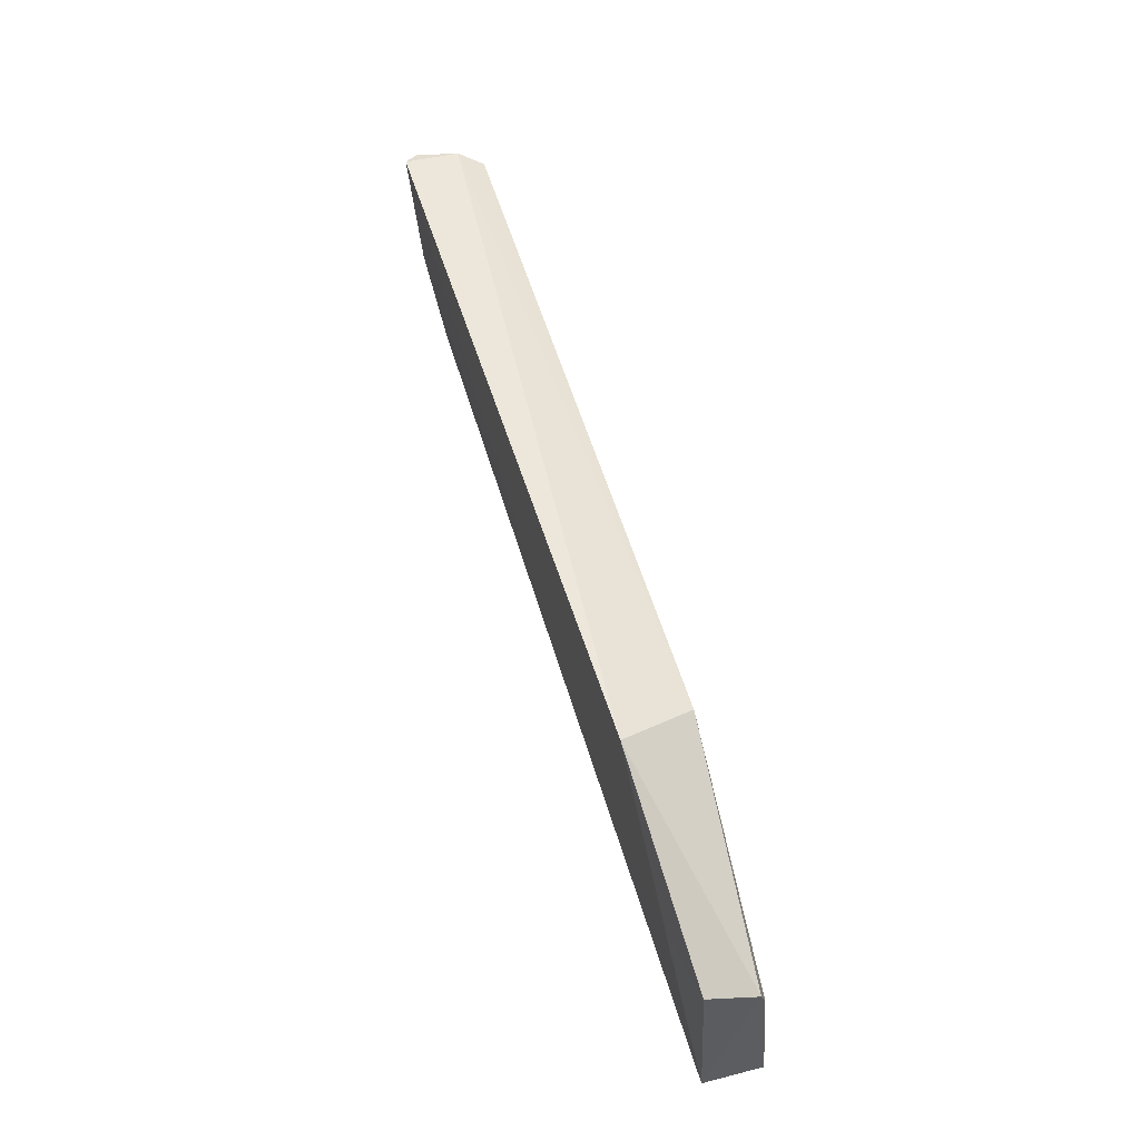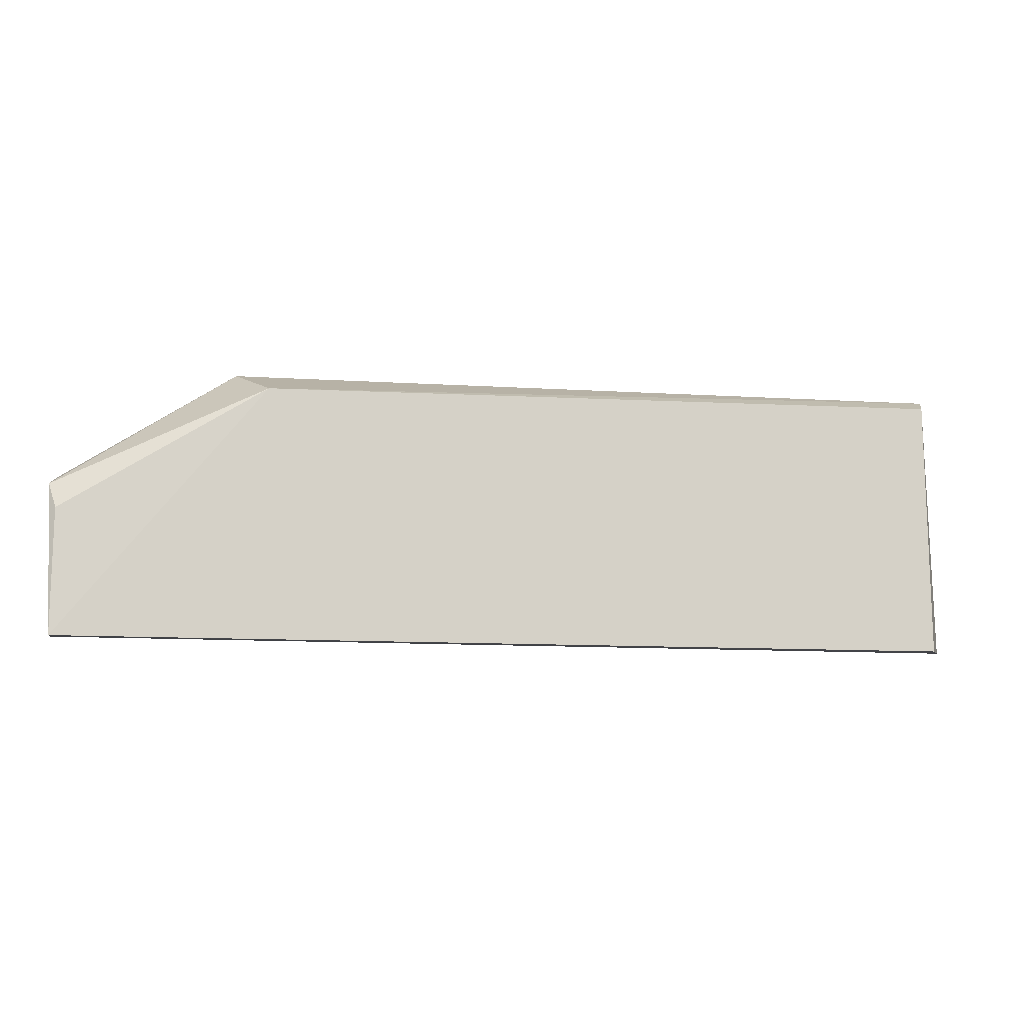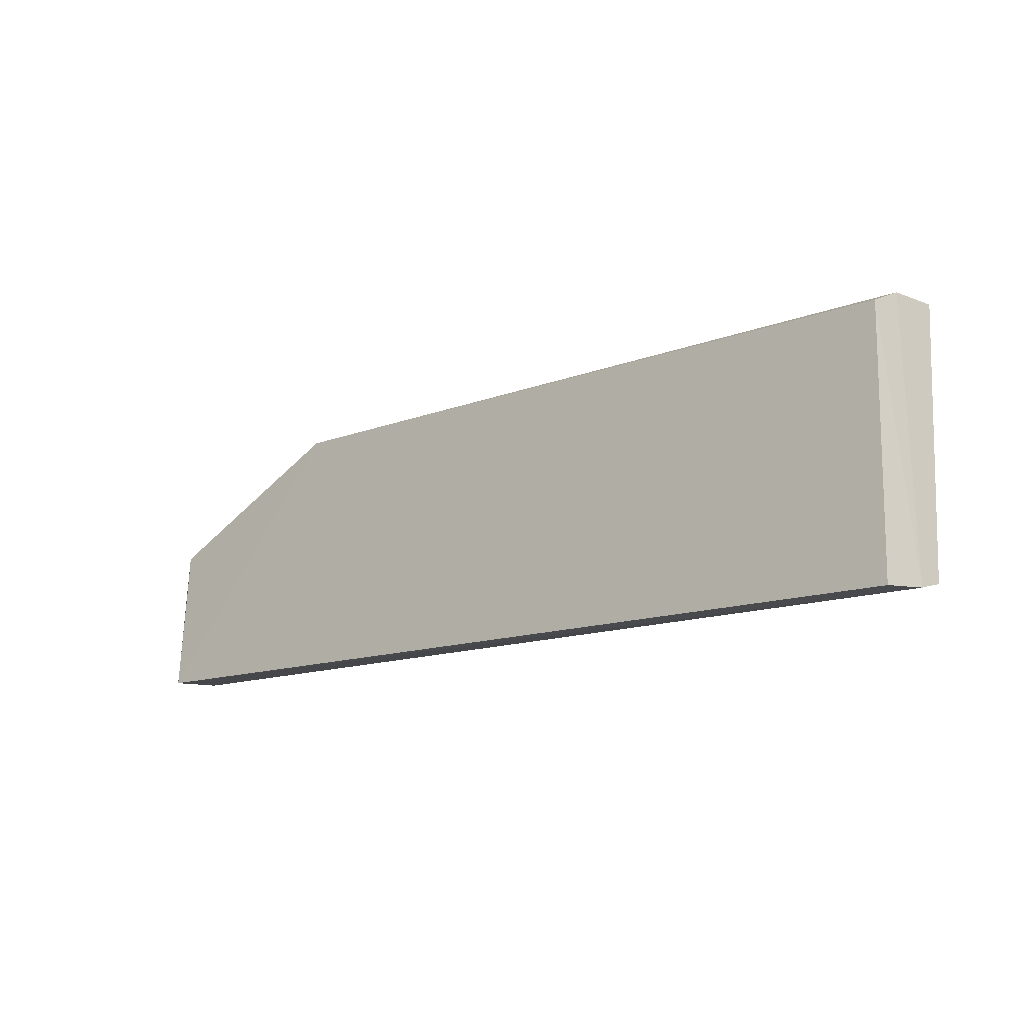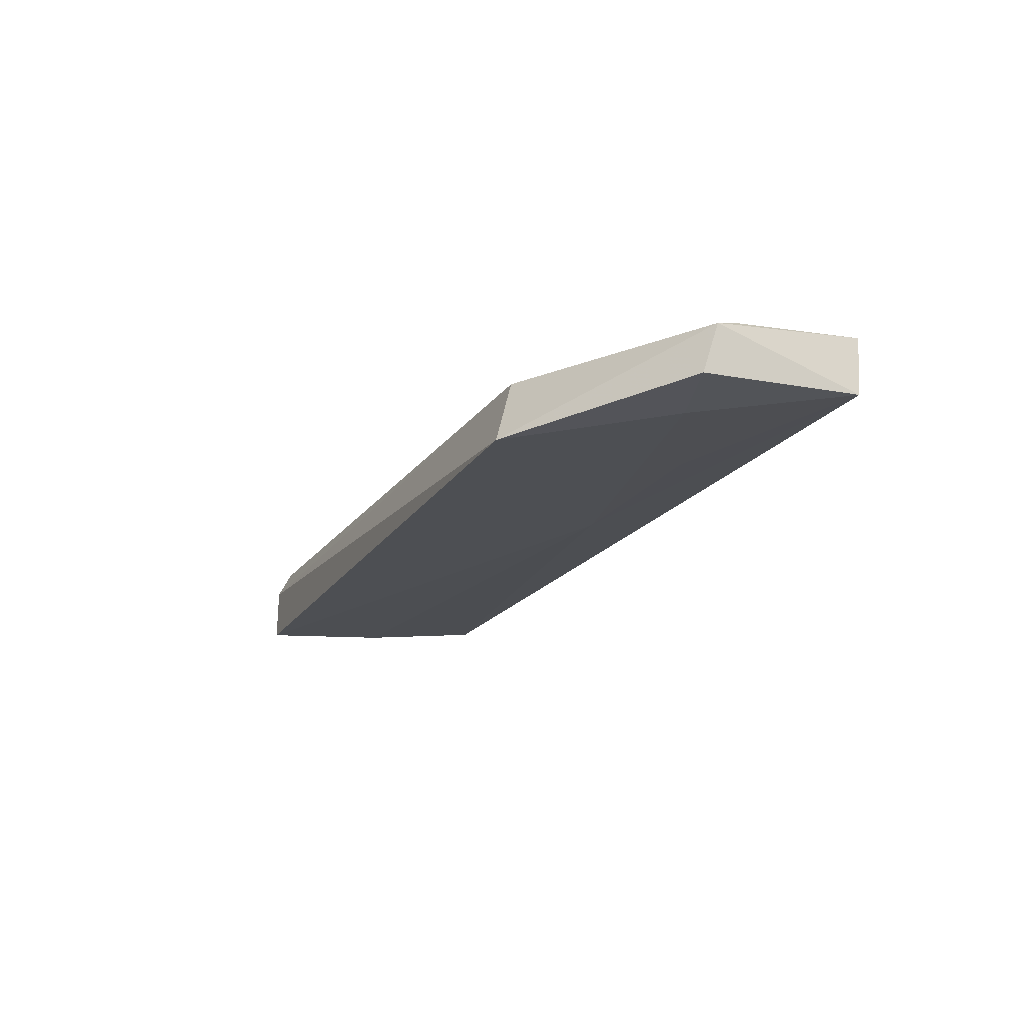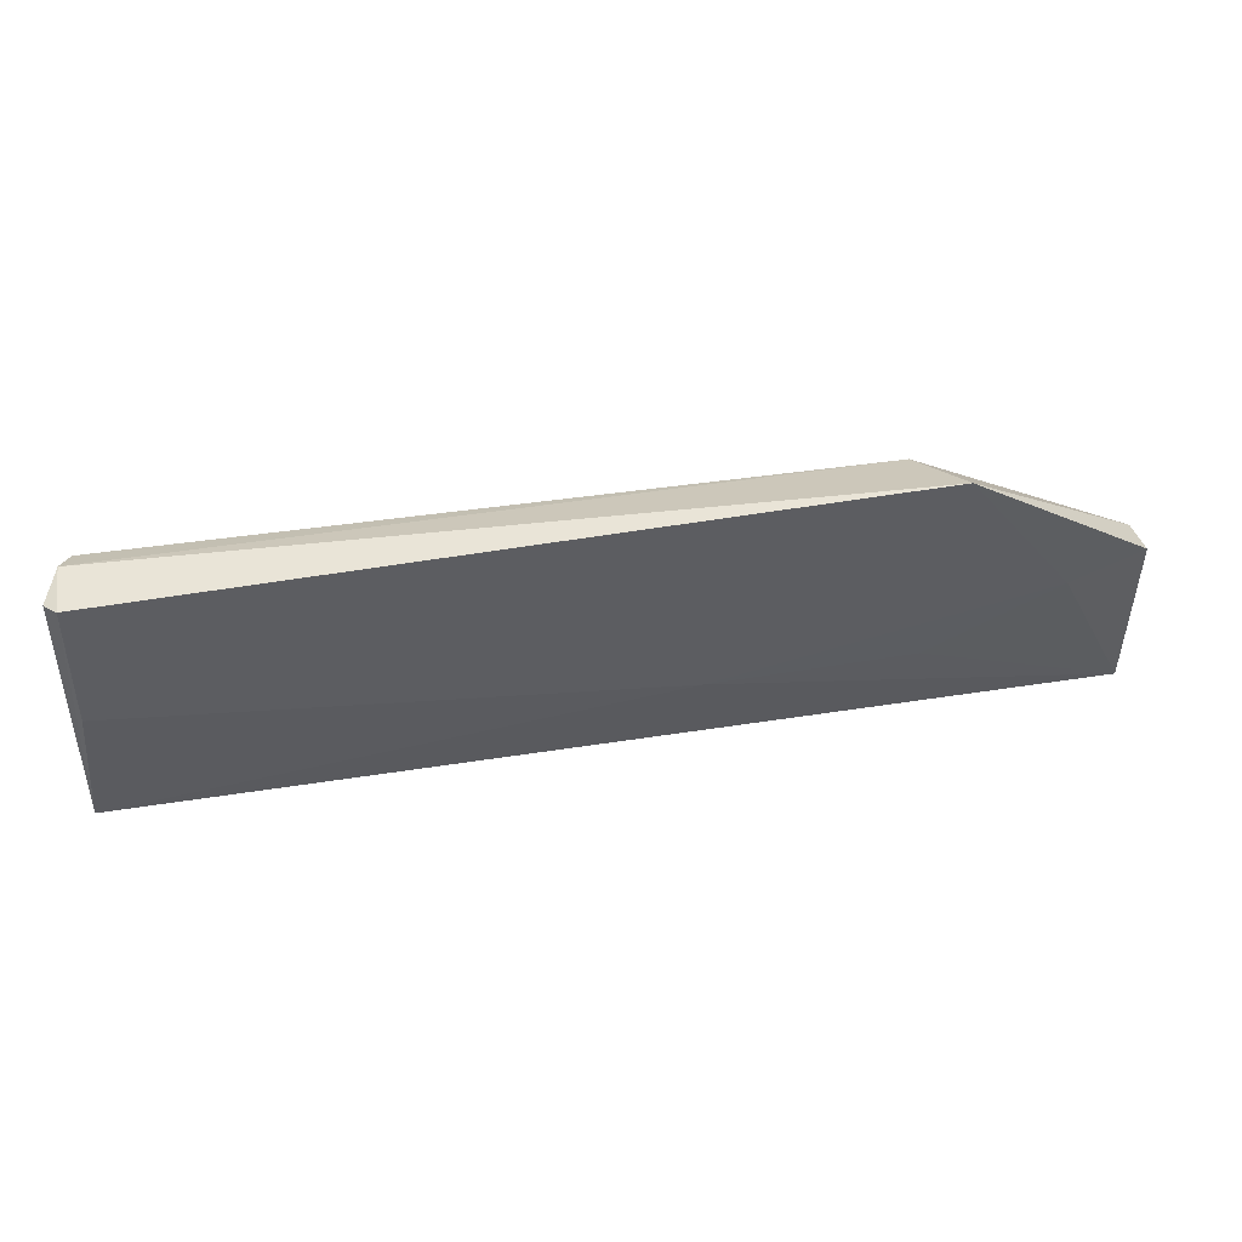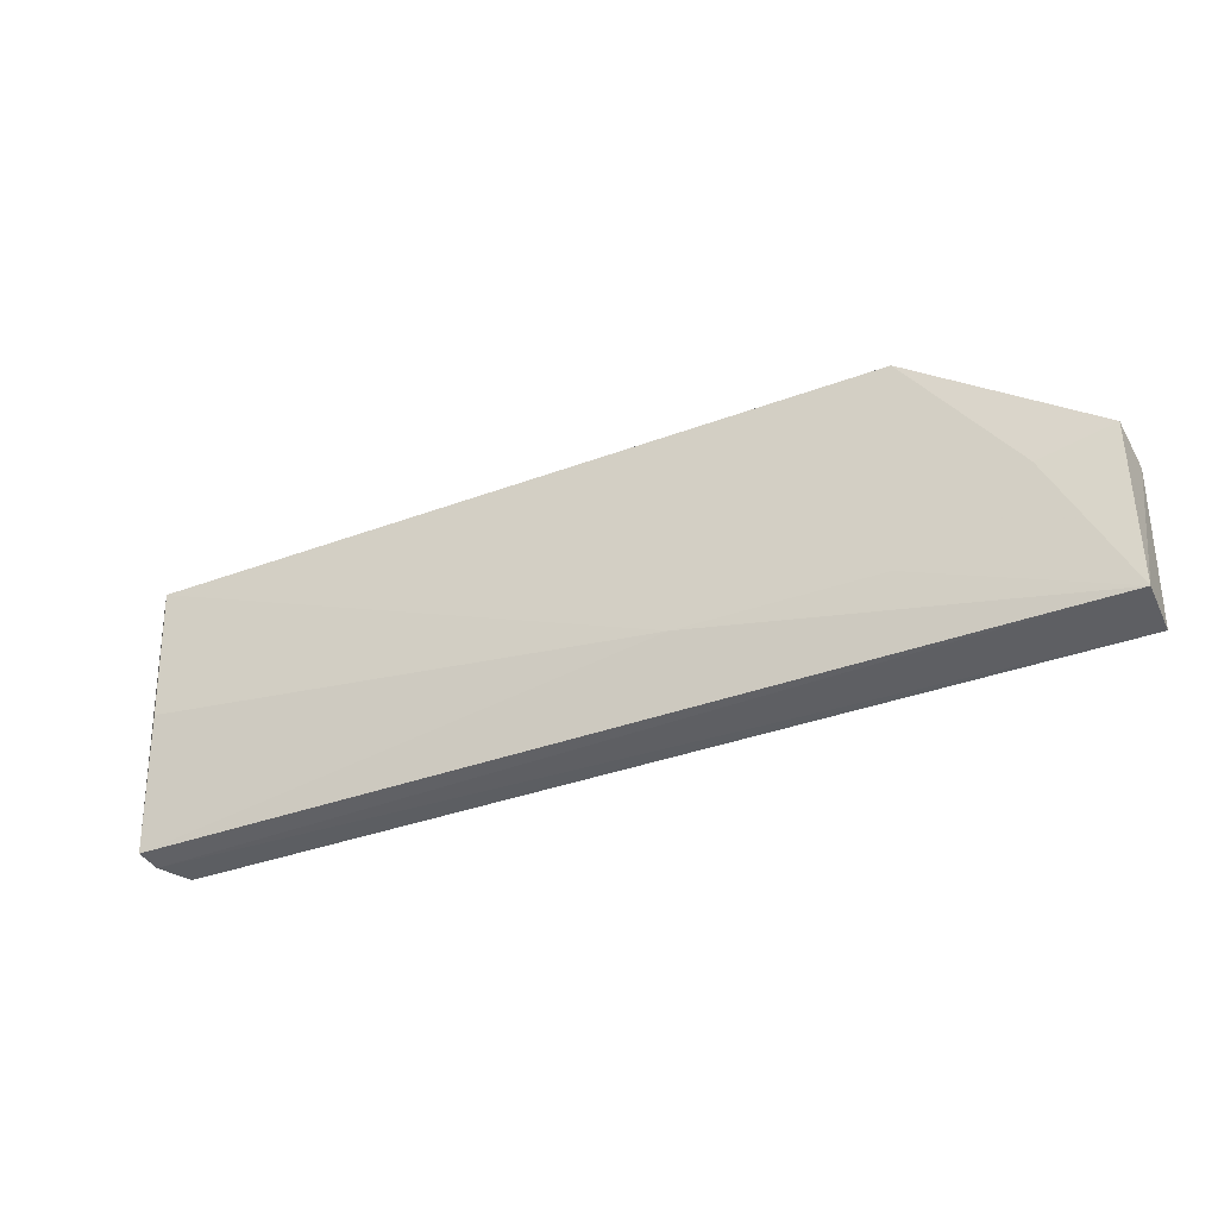
<metadata>
{"format":"obj","ext":"obj","renderer":"f3d","projection":"perspective","resolution":1024,"background":"white","views":[{"elev":51.3,"azim":73.9,"up":"+Z"},{"elev":-9.4,"azim":168.9,"up":"+Z"},{"elev":-14.0,"azim":-141.7,"up":"+Z"},{"elev":-19.2,"azim":66.3,"up":"+Y"},{"elev":43.7,"azim":-11.2,"up":"+Z"},{"elev":-36.8,"azim":25.2,"up":"+Z"}]}
</metadata>
<code>
v -0.01398 0.02074 0.1328
v -0.008001 0.0213 0.1289
v -0.01499 0.02319 0.1319
v -0.03856 0.02355 0.1233
v -0.03933 0.0218 0.1235
v -0.008072 0.02346 0.1233
v -0.00787 0.02292 0.1284
v -0.008035 0.02154 0.1235
v -0.03883 0.02251 0.1325
v -0.03851 0.02335 0.1321
v -0.008115 0.02317 0.1276
v -0.01043 0.02108 0.1281
v -0.03913 0.0225 0.1233
v -0.03889 0.02069 0.1325
v -0.03925 0.02115 0.1324
v -0.0213 0.02118 0.1259
v -0.01469 0.02123 0.1259
v -0.03896 0.02108 0.1281
f 7 1 2
f 7 3 1
f 8 7 2
f 8 6 7
f 9 1 3
f 10 6 4
f 10 3 6
f 10 9 3
f 11 7 6
f 11 6 3
f 11 3 7
f 12 8 2
f 12 2 1
f 13 8 5
f 13 4 6
f 13 6 8
f 13 10 4
f 13 9 10
f 14 1 9
f 15 13 5
f 15 9 13
f 15 14 9
f 15 5 14
f 16 12 1
f 16 1 14
f 16 5 8
f 17 16 8
f 17 8 12
f 17 12 16
f 18 16 14
f 18 14 5
f 18 5 16

</code>
